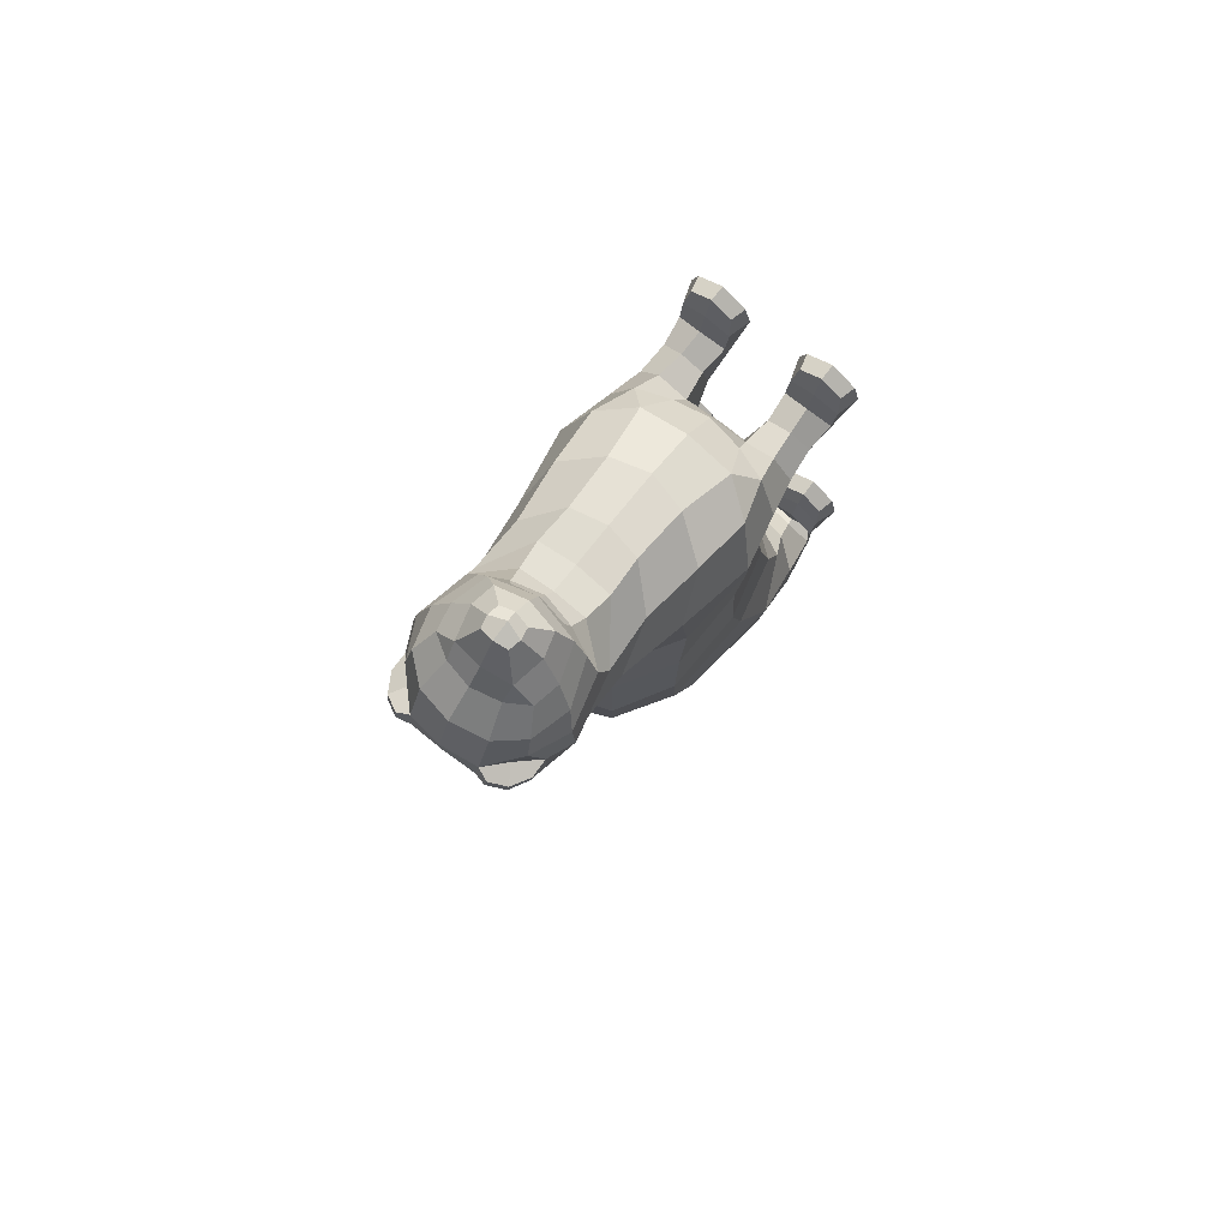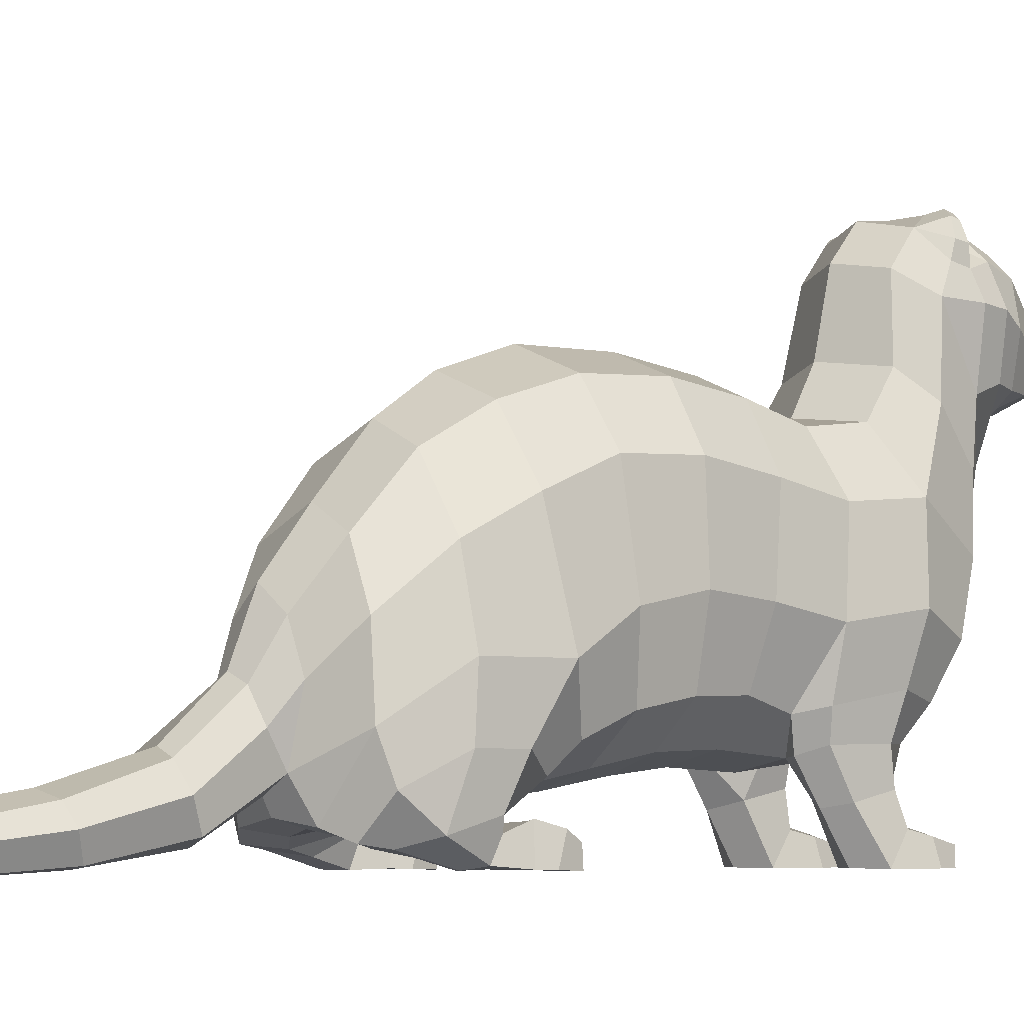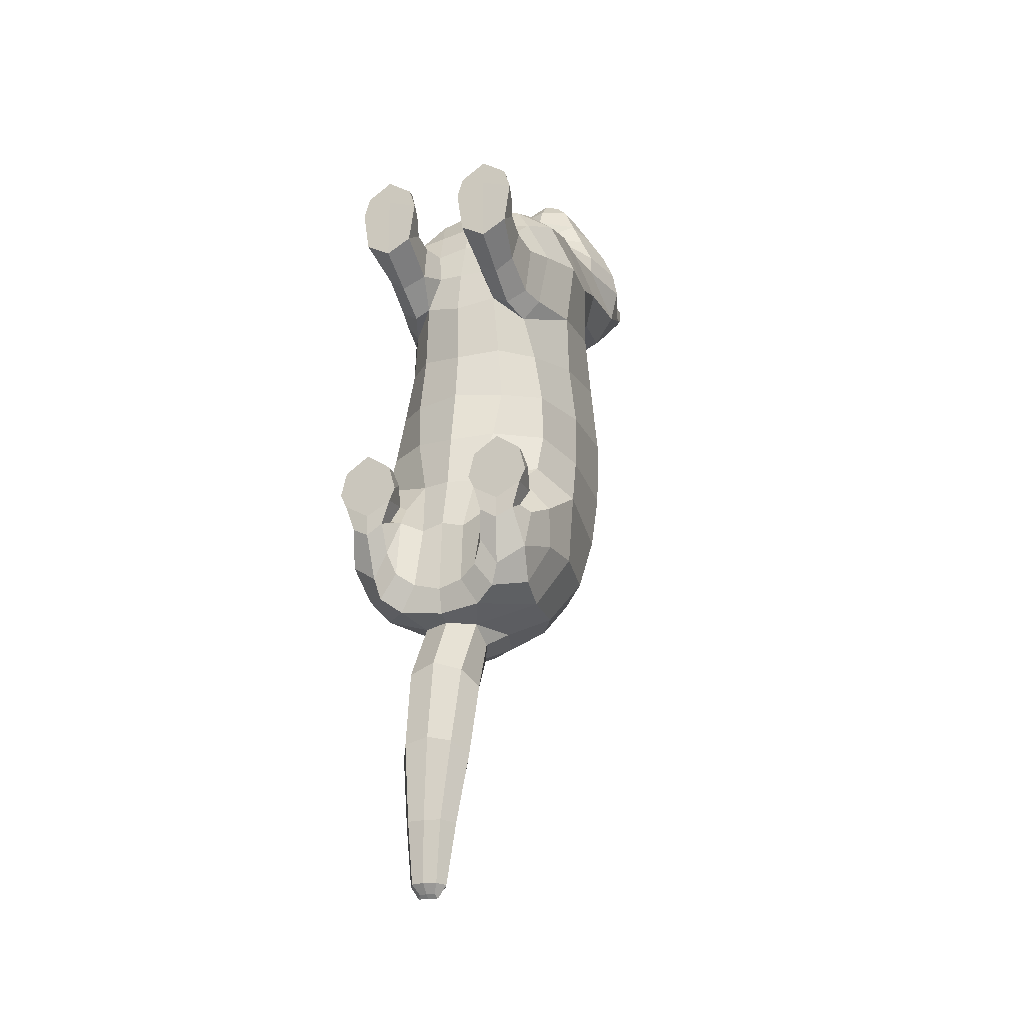
<metadata>
{"format":"obj","ext":"obj","renderer":"f3d","projection":"perspective","resolution":1024,"background":"white","views":[{"elev":78.2,"azim":-142.7,"up":"+Z"},{"elev":-5.8,"azim":-127.7,"up":"+Y"},{"elev":-20.9,"azim":22.0,"up":"+Z"}]}
</metadata>
<code>
g default
v 0 0.7965 -1.277
v 0 0.2026 -1.256
v 0 0.05038 -2.593
v 0 0.1227 -2.543
v 0 0.07665 -2.58
v 0 0.02446 -2.576
v 0 -0.01074 -2.531
v 0 0.06113 -1.492
v 0 0.3364 -1.598
v 0 0.5462 -1.375
v 0 0.1146 -1.111
v 0 1.412 0.7289
v 0 0.586 1.214
v 0 1.408 0.5795
v 0 0.2924 0.4809
v 0 0.4291 1.023
v 0 1.443 -0.6678
v 0 0.1934 -0.5283
v 0 1.032 -1.099
v 0 1.513 0.3335
v 0 0.3049 0.2049
v 0 1.547 -0.3777
v 0 0.2268 -0.287
v 0 1.558 0.002082
v 0 0.2756 -0.02363
v 0 0.1452 -1.226
v 0 1.492 1.635
v 0 1.738 1.809
v 0 1.609 1.801
v 0 1.653 1.821
v 0 1.538 1.725
v 0 1.822 1.677
v 0 2.098 1.169
v 0 1.278 1.391
v 0 1.928 0.9043
v 0 1.082 1.363
v 0 0.8127 1.308
v 0 1.453 1.499
v 0 2.101 1.317
v 0 1.603 0.8303
v 0 2.026 1.484
v 0 1.894 1.596
v 0 1.479 1.552
v 0 0.1682 -2.274
v 0 0.2197 -1.974
v 0 0.004201 -1.862
v 0 -0.01863 -2.252
v 0 2.078 1.023
v 0 1.411 1.417
v 0 0.3283 0.6914
v 0 0.1377 -0.7653
v 0 1.284 -0.8894
v 0.1384 0.6978 -1.27
v 0.1301 0.265 -1.26
v 0.196 0.5184 -1.25
v 0.03368 0.06534 -2.579
v 0.05754 0.1032 -2.541
v 0.08714 0.04761 -2.537
v 0.04738 0.04753 -2.593
v 0.05933 -0.001148 -2.533
v 0.03604 0.03389 -2.577
v 0.1175 0.3012 -1.619
v 0.1297 0.09129 -1.531
v 0.1742 0.2022 -1.589
v 0.08169 0.5064 -1.361
v 0.1331 0.3881 -1.331
v 0.2276 0.9243 -1.128
v 0.1218 0.09313 -1.084
v 0.1988 0.1171 -1.207
v 0.3945 0.387 -1.155
v 0.4014 1.141 0.9222
v 0.2654 1.38 0.8047
v 0.2183 0.5972 1.163
v 0.3682 0.7071 1.102
v 0.4646 0.7903 0.8677
v 0.2581 1.347 0.5553
v 0.4133 1.106 0.5852
v 0.4426 0.7361 0.54
v 0.3036 0.461 0.4393
v 0.1834 0.3334 0.5257
v 0.3084 0.5111 1.022
v 0.1629 0.4561 1.01
v 0.2845 1.327 -0.6622
v 0.4505 1.055 -0.6282
v 0.5173 0.5861 -0.553
v 0.4114 0.3631 -0.4568
v 0.1355 0.2235 -0.5302
v 0.3494 0.6915 -1.141
v 0.4604 0.002762 -0.6629
v 0.3414 0.003528 -0.7288
v 0.224 0.00267 -0.6628
v 0.4217 0.1023 -0.7431
v 0.3411 0.1236 -0.7113
v 0.26 0.09036 -0.7449
v 0.2596 -0.001842 -0.7811
v 0.3389 -0.000391 -0.8282
v 0.4194 0.01328 -0.7857
v 0.2463 0.03591 -0.9203
v 0.3463 0.1556 -0.6995
v 0.3213 0.05727 -1.039
v 0.4486 0.09474 -0.9568
v 0.1961 0.000962 -0.6023
v 0.3432 0.000137 -0.5337
v 0.4896 0.001097 -0.6022
v 0.2273 -0.001205 -0.4902
v 0.2447 0.07619 -0.4802
v 0.3443 -0.002753 -0.4146
v 0.3443 0.07494 -0.414
v 0.46 -0.001121 -0.4903
v 0.4426 0.07657 -0.4808
v 0.2273 0.1126 -0.5459
v 0.2266 0.1288 -0.6527
v 0.3424 0.1367 -0.5968
v 0.3436 0.109 -0.4754
v 0.4565 0.1425 -0.6623
v 0.4585 0.1152 -0.5468
v 0.382 -0.001045 0.7723
v 0.2656 -0.000419 0.7089
v 0.1492 -0.001045 0.7723
v 0.3633 0.2394 0.8102
v 0.2706 0.2499 0.885
v 0.1634 0.249 0.8402
v 0.1565 0.2095 0.657
v 0.2607 0.1806 0.5924
v 0.3437 0.1975 0.658
v 0.3753 0.378 0.7844
v 0.2839 0.3828 0.9145
v 0.145 0.3806 0.8527
v 0.258 0.3384 0.4917
v 0.3493 0.3708 0.5549
v 0.1212 -0.001045 0.9595
v 0.2656 -0.001045 1.008
v 0.41 -0.001045 0.9595
v 0.1505 -0.001045 1.05
v 0.1677 0.07211 1.064
v 0.2656 -0.001045 1.122
v 0.2656 0.07211 1.127
v 0.3807 -0.001045 1.05
v 0.3635 0.07211 1.064
v 0.1508 0.0966 0.9534
v 0.1507 0.1183 0.8483
v 0.2647 0.1371 0.9057
v 0.2656 0.109 1.022
v 0.3764 0.1192 0.8504
v 0.3804 0.0966 0.9534
v 0.2671 1.412 0.3014
v 0.4231 1.158 0.2971
v 0.4327 0.7852 0.2654
v 0.343 0.5111 0.2354
v 0.2036 0.3544 0.23
v 0.2795 1.43 -0.3552
v 0.4409 1.183 -0.3366
v 0.4767 0.7463 -0.2936
v 0.4102 0.4528 -0.2542
v 0.2027 0.2898 -0.261
v 0.2943 1.447 -0.02258
v 0.442 1.2 -0.01798
v 0.4603 0.8066 -0.01696
v 0.3859 0.5007 -0.008272
v 0.2275 0.3418 -0.03058
v 0.1617 1.666 1.685
v 0.1369 1.567 1.708
v 0.2443 1.689 1.558
v 0.3379 1.913 1.109
v 0.3197 1.497 1.235
v 0.3818 1.781 1.216
v 0.3396 1.793 1.064
v 0.3064 1.25 1.228
v 0.208 1.892 0.9717
v 0.1504 2.095 1.18
v 0.07407 1.676 1.795
v 0.06482 1.624 1.786
v 0.1963 1.537 1.583
v 0.1693 1.29 1.381
v 0.1606 1.116 1.36
v 0.2498 1.536 1.47
v 0.3181 1.725 1.442
v 0.3301 1.897 1.204
v 0.1598 2.076 1.267
v 0.3316 1.98 1.197
v 0.2128 2.099 1.249
v 0.3257 1.989 1.142
v 0.2097 2.11 1.211
v 0.2851 2.061 1.205
v 0.2828 2.072 1.167
v 0.4841 0.3333 -0.6921
v 0.3673 0.2612 -0.5458
v 0.2339 0.2181 -0.6376
v 0.2059 0.05828 -1.028
v 0.2924 0.07272 -1.14
v 0.4182 0.2168 -1.098
v 0.1746 0.8583 1.298
v 0.3435 0.9738 1.185
v 0.3469 1.453 1.049
v 0.26 1.566 0.9267
v 0.1575 1.993 1.463
v 0.2208 1.806 1.569
v 0.06183 1.729 1.792
v 0.1305 1.803 1.658
v 0.1248 1.865 1.578
v 0.2049 2.034 1.078
v 0.2364 1.987 1.227
v 0.2711 1.897 1.454
v 0.1658 0.1105 -1.932
v 0.1232 0.06652 -2.257
v 0.1244 0.1876 -1.96
v 0.08457 0.1274 -2.261
v 0.1153 0.01578 -1.887
v 0.07984 -0.01265 -2.252
v 0.3608 1.773 1.337
v 0.3041 1.544 1.357
v 0.284 1.94 1.33
v 0.1532 1.419 1.417
v 0.1396 1.484 1.483
v 0.1214 1.504 1.551
v 0.4092 0.5427 0.8224
v 0.3785 0.4871 0.5393
v 0.1163 0.3314 0.6916
v 0.1064 0.1463 -0.7903
v 0.4603 0.1527 -0.7688
v 0.4898 0.3315 -0.8918
v 0.4939 0.5827 -0.8818
v 0.4325 0.9066 -0.9014
v 0.258 1.175 -0.9177
v 0.2203 0.128 -0.7395
v 0 0.3878 0.8872
v -0.1384 0.6978 -1.27
v -0.1301 0.265 -1.26
v -0.196 0.5184 -1.25
v -0.03368 0.06534 -2.579
v -0.05754 0.1032 -2.541
v -0.08714 0.04761 -2.537
v -0.04738 0.04753 -2.593
v -0.05933 -0.001148 -2.533
v -0.03604 0.03389 -2.577
v -0.1175 0.3012 -1.619
v -0.1297 0.09129 -1.531
v -0.1742 0.2022 -1.589
v -0.08169 0.5064 -1.361
v -0.1331 0.3881 -1.331
v -0.2276 0.9243 -1.128
v -0.1218 0.09313 -1.084
v -0.1988 0.1171 -1.207
v -0.3945 0.387 -1.155
v -0.4014 1.141 0.9222
v -0.2654 1.38 0.8047
v -0.2183 0.5972 1.163
v -0.3682 0.7071 1.102
v -0.4646 0.7903 0.8677
v -0.2581 1.347 0.5553
v -0.4133 1.106 0.5852
v -0.4426 0.7361 0.54
v -0.3036 0.461 0.4393
v -0.1834 0.3334 0.5257
v -0.3084 0.5111 1.022
v -0.1629 0.4561 1.01
v -0.2845 1.327 -0.6622
v -0.4505 1.055 -0.6282
v -0.5173 0.5861 -0.553
v -0.4114 0.3631 -0.4568
v -0.1355 0.2235 -0.5302
v -0.3494 0.6915 -1.141
v -0.4604 0.002762 -0.6629
v -0.3414 0.003528 -0.7288
v -0.224 0.00267 -0.6628
v -0.4217 0.1023 -0.7431
v -0.3411 0.1236 -0.7113
v -0.26 0.09036 -0.7449
v -0.2596 -0.001842 -0.7811
v -0.3389 -0.000391 -0.8282
v -0.4194 0.01328 -0.7857
v -0.2463 0.03591 -0.9203
v -0.3463 0.1556 -0.6995
v -0.3213 0.05727 -1.039
v -0.4486 0.09474 -0.9568
v -0.1961 0.000962 -0.6023
v -0.3432 0.000137 -0.5337
v -0.4896 0.001097 -0.6022
v -0.2273 -0.001205 -0.4902
v -0.2447 0.07619 -0.4802
v -0.3443 -0.002753 -0.4146
v -0.3443 0.07494 -0.414
v -0.46 -0.001121 -0.4903
v -0.4426 0.07657 -0.4808
v -0.2273 0.1126 -0.5459
v -0.2266 0.1288 -0.6527
v -0.3424 0.1367 -0.5968
v -0.3436 0.109 -0.4754
v -0.4565 0.1425 -0.6623
v -0.4585 0.1152 -0.5468
v -0.382 -0.001045 0.7723
v -0.2656 -0.000419 0.7089
v -0.1492 -0.001045 0.7723
v -0.3633 0.2394 0.8102
v -0.2706 0.2499 0.885
v -0.1634 0.249 0.8402
v -0.1565 0.2095 0.657
v -0.2607 0.1806 0.5924
v -0.3437 0.1975 0.658
v -0.3753 0.378 0.7844
v -0.2839 0.3828 0.9145
v -0.145 0.3806 0.8527
v -0.258 0.3384 0.4917
v -0.3493 0.3708 0.5549
v -0.1212 -0.001045 0.9595
v -0.2656 -0.001045 1.008
v -0.41 -0.001045 0.9595
v -0.1505 -0.001045 1.05
v -0.1677 0.07211 1.064
v -0.2656 -0.001045 1.122
v -0.2656 0.07211 1.127
v -0.3807 -0.001045 1.05
v -0.3635 0.07211 1.064
v -0.1508 0.0966 0.9534
v -0.1507 0.1183 0.8483
v -0.2647 0.1371 0.9057
v -0.2656 0.109 1.022
v -0.3764 0.1192 0.8504
v -0.3804 0.0966 0.9534
v -0.2671 1.412 0.3014
v -0.4231 1.158 0.2971
v -0.4327 0.7852 0.2654
v -0.343 0.5111 0.2354
v -0.2036 0.3544 0.23
v -0.2795 1.43 -0.3552
v -0.4409 1.183 -0.3366
v -0.4767 0.7463 -0.2936
v -0.4102 0.4528 -0.2542
v -0.2027 0.2898 -0.261
v -0.2943 1.447 -0.02258
v -0.442 1.2 -0.01798
v -0.4603 0.8066 -0.01696
v -0.3859 0.5007 -0.008272
v -0.2275 0.3418 -0.03058
v -0.1617 1.666 1.685
v -0.1369 1.567 1.708
v -0.2443 1.689 1.558
v -0.3379 1.913 1.109
v -0.3197 1.497 1.235
v -0.3818 1.781 1.216
v -0.3396 1.793 1.064
v -0.3064 1.25 1.228
v -0.208 1.892 0.9717
v -0.1504 2.095 1.18
v -0.07407 1.676 1.795
v -0.06482 1.624 1.786
v -0.1963 1.537 1.583
v -0.1693 1.29 1.381
v -0.1606 1.116 1.36
v -0.2498 1.536 1.47
v -0.3181 1.725 1.442
v -0.3301 1.897 1.204
v -0.1598 2.076 1.267
v -0.3316 1.98 1.197
v -0.2128 2.099 1.249
v -0.3257 1.989 1.142
v -0.2097 2.11 1.211
v -0.2851 2.061 1.205
v -0.2828 2.072 1.167
v -0.4841 0.3333 -0.6921
v -0.3673 0.2612 -0.5458
v -0.2339 0.2181 -0.6376
v -0.2059 0.05828 -1.028
v -0.2924 0.07272 -1.14
v -0.4182 0.2168 -1.098
v -0.1746 0.8583 1.298
v -0.3435 0.9738 1.185
v -0.3469 1.453 1.049
v -0.26 1.566 0.9267
v -0.1575 1.993 1.463
v -0.2208 1.806 1.569
v -0.06183 1.729 1.792
v -0.1305 1.803 1.658
v -0.1248 1.865 1.578
v -0.2049 2.034 1.078
v -0.2364 1.987 1.227
v -0.2711 1.897 1.454
v -0.1658 0.1105 -1.932
v -0.1232 0.06652 -2.257
v -0.1244 0.1876 -1.96
v -0.08457 0.1274 -2.261
v -0.1153 0.01578 -1.887
v -0.07984 -0.01265 -2.252
v -0.3608 1.773 1.337
v -0.3041 1.544 1.357
v -0.284 1.94 1.33
v -0.1532 1.419 1.417
v -0.1396 1.484 1.483
v -0.1214 1.504 1.551
v -0.4092 0.5427 0.8224
v -0.3785 0.4871 0.5393
v -0.1163 0.3314 0.6916
v -0.1064 0.1463 -0.7903
v -0.4603 0.1527 -0.7688
v -0.4898 0.3315 -0.8918
v -0.4939 0.5827 -0.8818
v -0.4325 0.9066 -0.9014
v -0.258 1.175 -0.9177
v -0.2203 0.128 -0.7395
g Ferret_Mesh
f 56 57 58 59
f 57 56 5 4
f 59 58 60 61
f 61 60 7 6
f 5 56 59 3
f 1 53 65 10
f 53 55 66 65
f 54 66 55
f 3 59 61 6
f 10 65 62 9
f 54 2 8 63
f 63 64 66 54
f 65 66 64 62
f 15 80 218 50
f 75 74 81 216
f 81 73 82
f 73 13 16 82
f 83 17 22 151
f 84 83 151 152
f 152 153 85 84
f 153 154 86 85
f 87 86 154 155
f 18 87 155 23
f 224 52 17 83
f 223 224 83 84
f 222 223 84 85
f 51 219 87 18
f 97 89 90 96
f 96 90 91 95
f 112 94 95 91
f 108 106 105 107
f 110 108 107 109
f 91 90 103 102
f 93 92 220 99
f 94 93 99 225
f 96 95 98 100
f 97 96 100 101
f 187 99 220 186
f 188 225 99 187
f 190 100 98 189
f 191 101 100 190
f 89 104 103 90
f 92 115 89 97
f 102 103 107 105
f 103 104 109 107
f 116 110 109 104
f 115 116 104 89
f 106 111 102 105
f 112 111 114 113
f 113 114 116 115
f 93 94 112 113
f 92 93 113 115
f 114 111 106 108
f 116 114 108 110
f 111 112 91 102
f 125 117 118 124
f 124 118 119 123
f 123 119 141 122
f 134 136 137 135
f 136 138 139 137
f 119 118 132 131
f 121 120 126 127
f 122 121 127 128
f 123 218 80
f 124 123 80 129
f 125 124 129 130
f 125 130 126 120
f 81 127 126 216
f 82 128 127 81
f 129 80 79
f 130 129 79 217
f 130 217 216 126
f 117 133 132 118
f 117 125 120 144
f 131 132 136 134
f 132 133 138 136
f 138 133 145 139
f 133 117 144 145
f 131 134 135 140
f 141 140 143 142
f 142 143 145 144
f 121 122 141 142
f 120 121 142 144
f 143 140 135 137
f 145 143 137 139
f 119 131 140 141
f 146 20 14 76
f 147 146 76 77
f 148 147 77 78
f 149 148 78 79
f 150 149 79 80
f 21 150 80 15
f 151 22 24 156
f 152 151 156 157
f 153 152 157 158
f 154 153 158 159
f 155 154 159 160
f 23 155 160 25
f 156 24 20 146
f 157 156 146 147
f 158 157 147 148
f 159 158 148 149
f 160 159 149 150
f 25 160 150 21
f 53 1 19 67
f 11 26 69 68
f 55 53 67 88
f 161 162 173 163
f 162 161 171 172
f 202 212 178
f 163 177 203 197
f 165 174 175 168
f 166 165 167
f 166 167 164 178
f 33 170 201 48
f 41 196 179 39
f 30 29 172 171
f 31 162 172 29
f 162 31 27 173
f 215 173 27 43
f 175 174 34 36
f 35 169 195 40
f 169 167 194 195
f 168 175 192 193
f 175 36 37 192
f 174 213 49 34
f 211 213 174 165
f 210 211 165 166
f 184 185 183 181
f 39 179 170 33
f 178 164 182 180
f 201 170 183 185
f 170 179 181 183
f 180 184 202 178
f 184 180 182 185
f 184 181 179 202
f 2 54 69 26
f 86 187 186 85
f 87 188 187 86
f 219 225 188 87
f 69 190 189 68
f 70 191 190 69
f 85 186 221 222
f 54 70 69
f 13 73 192 37
f 74 193 192 73
f 75 71 193 74
f 72 195 194 71
f 40 195 72 12
f 42 200 196 41
f 163 173 176 177
f 38 214 215 43
f 28 30 171 198
f 197 199 161 163
f 199 198 171 161
f 199 200 42 32
f 198 199 32 28
f 164 201 182
f 169 201 164 167
f 179 212 202
f 200 197 203 196
f 44 45 206 207
f 46 47 209 208
f 204 205 207 206
f 205 204 208 209
f 62 64 204 206
f 9 62 206 45
f 63 8 46 208
f 208 204 64 63
f 207 205 58 57
f 44 207 57 4
f 209 47 7 60
f 58 205 209 60
f 200 199 197
f 178 212 210 166
f 48 201 169 35
f 210 212 203 177
f 177 176 211 210
f 203 212 179 196
f 49 213 214 38
f 176 214 213 211
f 215 214 176 173
f 167 165 168 194
f 71 194 168 193
f 76 14 12 72
f 75 78 77 71
f 77 76 72 71
f 78 217 79
f 217 78 75 216
f 218 123 122 128
f 218 128 226 50
f 11 68 219 51
f 68 189 225 219
f 225 189 98
f 94 225 98 95
f 220 92 97 101
f 220 101 221 186
f 191 221 101
f 222 221 191 70
f 70 88 223 222
f 88 67 224 223
f 67 19 52 224
f 88 70 54 55
f 81 74 73
f 182 201 185
f 128 82 16 226
f 230 233 232 231
f 231 4 5 230
f 233 235 234 232
f 235 6 7 234
f 5 3 233 230
f 1 10 239 227
f 227 239 240 229
f 228 229 240
f 3 6 235 233
f 10 9 236 239
f 228 237 8 2
f 237 228 240 238
f 239 236 238 240
f 15 50 392 254
f 249 390 255 248
f 255 256 247
f 247 256 16 13
f 257 325 22 17
f 258 326 325 257
f 326 258 259 327
f 327 259 260 328
f 261 329 328 260
f 18 23 329 261
f 398 257 17 52
f 397 258 257 398
f 396 259 258 397
f 51 18 261 393
f 271 270 264 263
f 270 269 265 264
f 286 265 269 268
f 282 281 279 280
f 284 283 281 282
f 265 276 277 264
f 267 273 394 266
f 268 399 273 267
f 270 274 272 269
f 271 275 274 270
f 361 360 394 273
f 362 361 273 399
f 364 363 272 274
f 365 364 274 275
f 263 264 277 278
f 266 271 263 289
f 276 279 281 277
f 277 281 283 278
f 290 278 283 284
f 289 263 278 290
f 280 279 276 285
f 286 287 288 285
f 287 289 290 288
f 267 287 286 268
f 266 289 287 267
f 288 282 280 285
f 290 284 282 288
f 285 276 265 286
f 299 298 292 291
f 298 297 293 292
f 297 296 315 293
f 308 309 311 310
f 310 311 313 312
f 293 305 306 292
f 295 301 300 294
f 296 302 301 295
f 297 254 392
f 298 303 254 297
f 299 304 303 298
f 299 294 300 304
f 255 390 300 301
f 256 255 301 302
f 303 253 254
f 304 391 253 303
f 304 300 390 391
f 291 292 306 307
f 291 318 294 299
f 305 308 310 306
f 306 310 312 307
f 312 313 319 307
f 307 319 318 291
f 305 314 309 308
f 315 316 317 314
f 316 318 319 317
f 295 316 315 296
f 294 318 316 295
f 317 311 309 314
f 319 313 311 317
f 293 315 314 305
f 320 250 14 20
f 321 251 250 320
f 322 252 251 321
f 323 253 252 322
f 324 254 253 323
f 21 15 254 324
f 325 330 24 22
f 326 331 330 325
f 327 332 331 326
f 328 333 332 327
f 329 334 333 328
f 23 25 334 329
f 330 320 20 24
f 331 321 320 330
f 332 322 321 331
f 333 323 322 332
f 334 324 323 333
f 25 21 324 334
f 227 241 19 1
f 11 242 243 26
f 229 262 241 227
f 335 337 347 336
f 336 346 345 335
f 376 352 386
f 337 371 377 351
f 339 342 349 348
f 340 341 339
f 340 352 338 341
f 33 48 375 344
f 41 39 353 370
f 30 345 346 29
f 31 29 346 336
f 336 347 27 31
f 389 43 27 347
f 349 36 34 348
f 35 40 369 343
f 343 369 368 341
f 342 367 366 349
f 349 366 37 36
f 348 34 49 387
f 385 339 348 387
f 384 340 339 385
f 358 355 357 359
f 39 33 344 353
f 352 354 356 338
f 375 359 357 344
f 344 357 355 353
f 354 352 376 358
f 358 359 356 354
f 358 376 353 355
f 2 26 243 228
f 260 259 360 361
f 261 260 361 362
f 393 261 362 399
f 243 242 363 364
f 244 243 364 365
f 259 396 395 360
f 228 243 244
f 13 37 366 247
f 248 247 366 367
f 249 248 367 245
f 246 245 368 369
f 40 12 246 369
f 42 41 370 374
f 337 351 350 347
f 38 43 389 388
f 28 372 345 30
f 371 337 335 373
f 373 335 345 372
f 373 32 42 374
f 372 28 32 373
f 338 356 375
f 343 341 338 375
f 353 376 386
f 374 370 377 371
f 44 381 380 45
f 46 382 383 47
f 378 380 381 379
f 379 383 382 378
f 236 380 378 238
f 9 45 380 236
f 237 382 46 8
f 382 237 238 378
f 381 231 232 379
f 44 4 231 381
f 383 234 7 47
f 232 234 383 379
f 374 371 373
f 352 340 384 386
f 48 35 343 375
f 384 351 377 386
f 351 384 385 350
f 377 370 353 386
f 49 38 388 387
f 350 385 387 388
f 389 347 350 388
f 341 368 342 339
f 245 367 342 368
f 250 246 12 14
f 249 245 251 252
f 251 245 246 250
f 252 253 391
f 391 390 249 252
f 392 302 296 297
f 392 50 226 302
f 11 51 393 242
f 242 393 399 363
f 399 272 363
f 268 269 272 399
f 394 275 271 266
f 394 360 395 275
f 365 275 395
f 396 244 365 395
f 244 396 397 262
f 262 397 398 241
f 241 398 52 19
f 262 229 228 244
f 255 247 248
f 356 359 375
f 302 226 16 256

</code>
